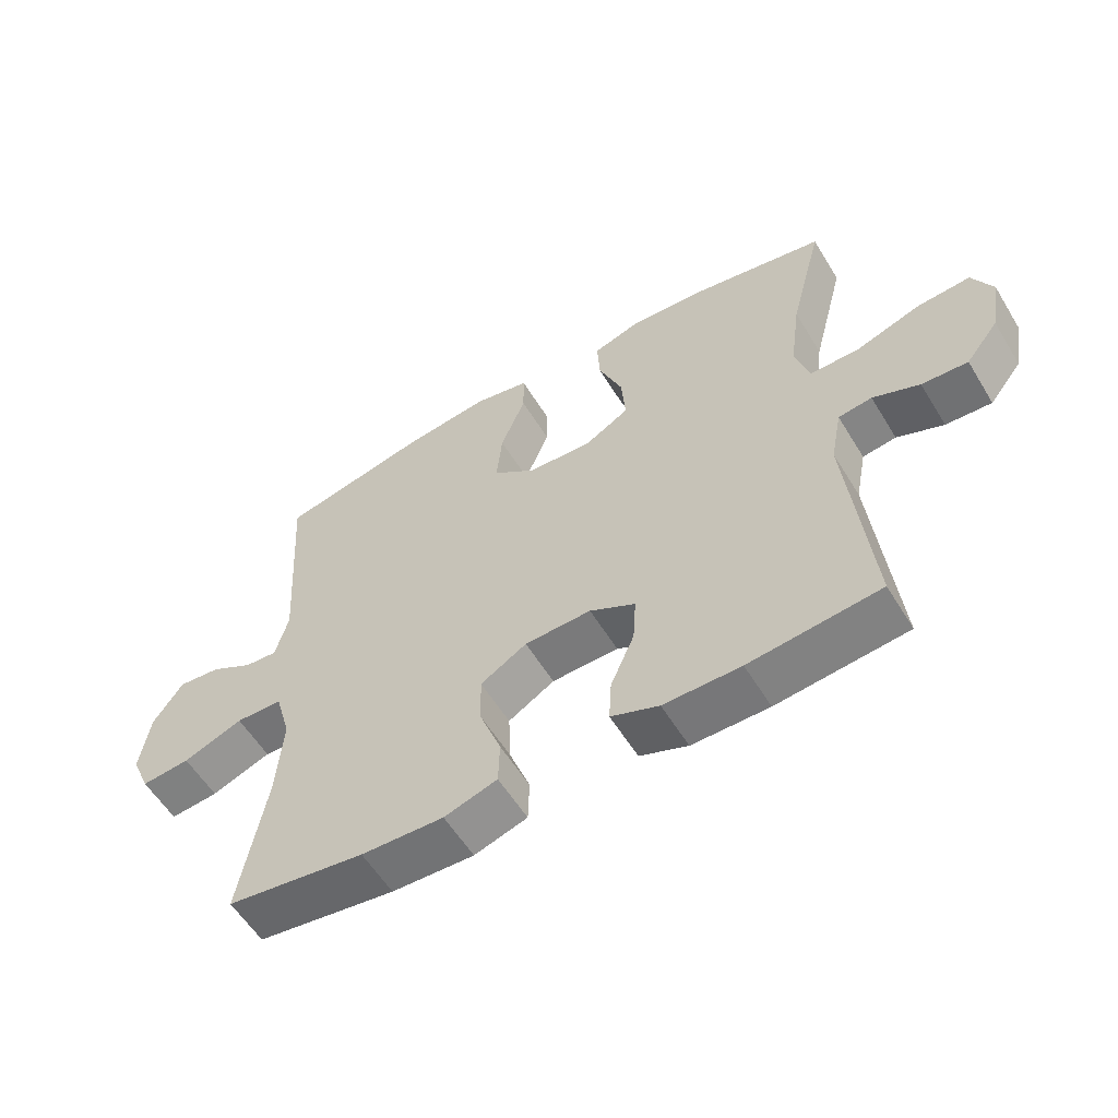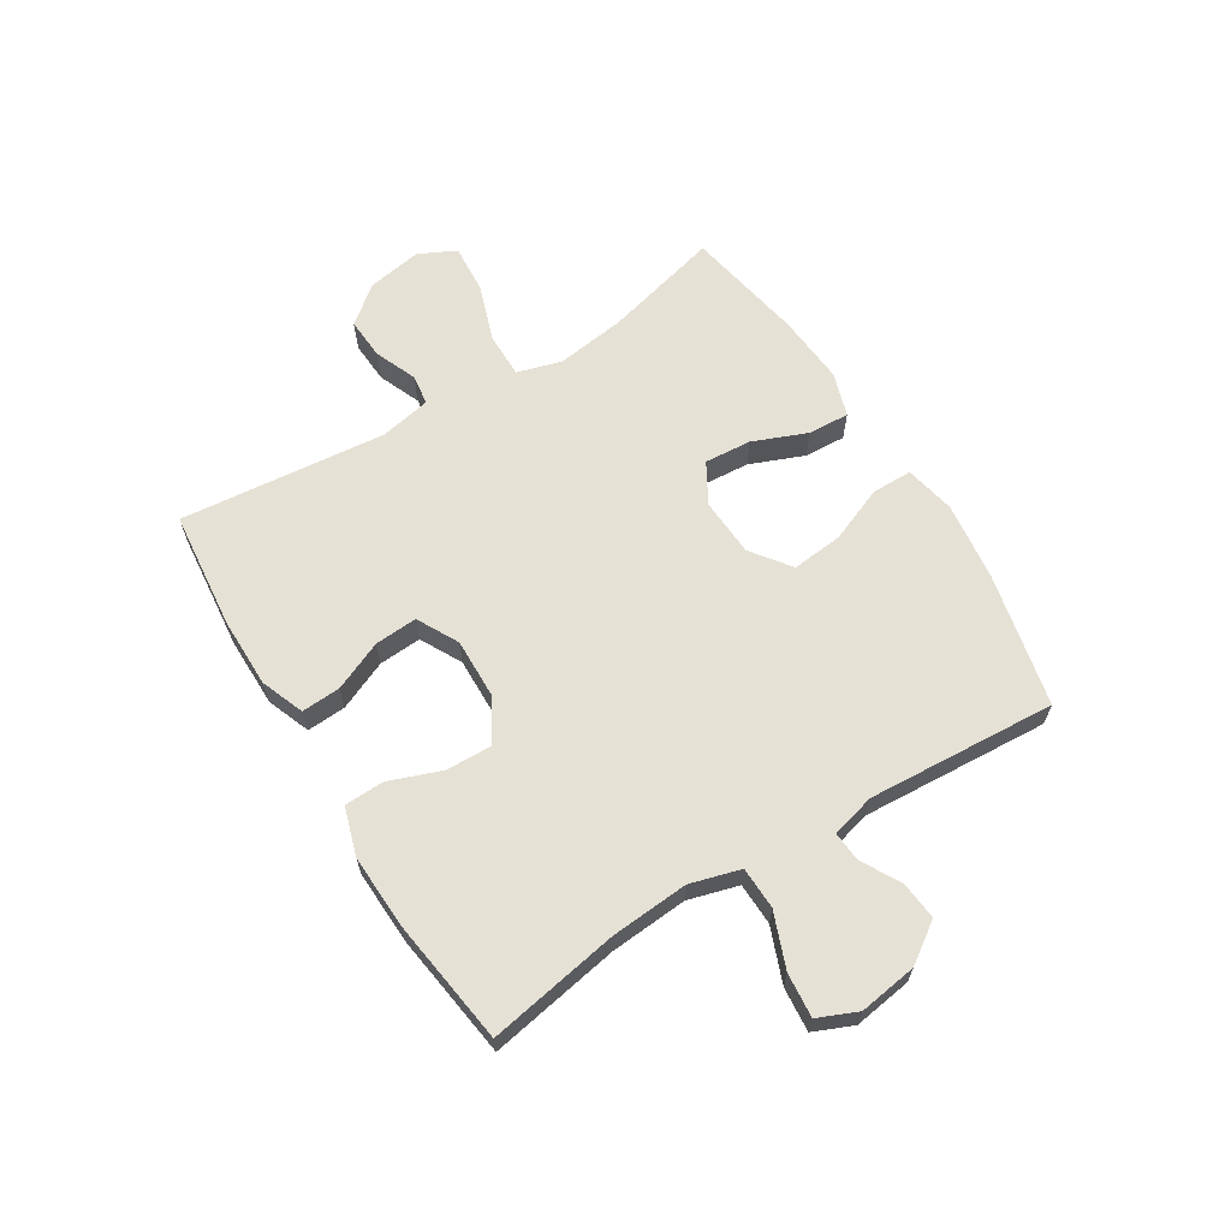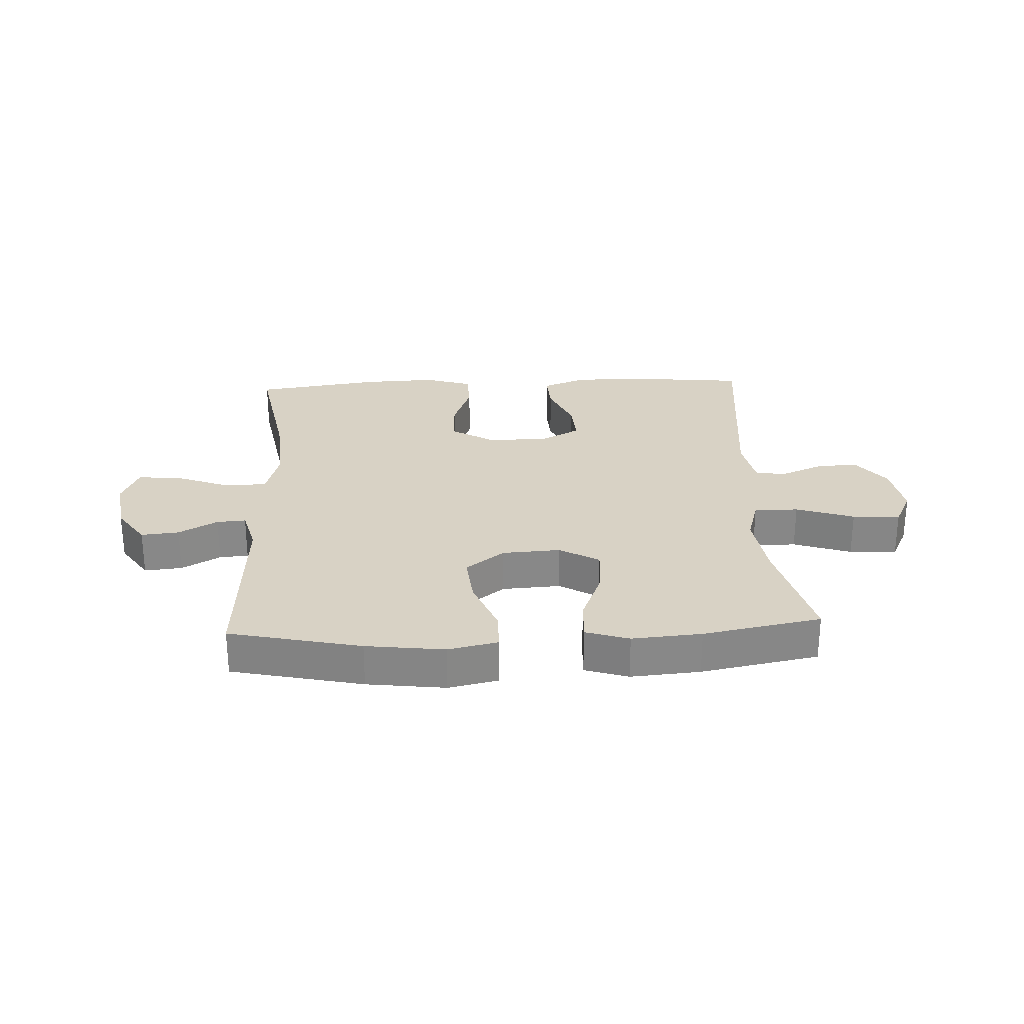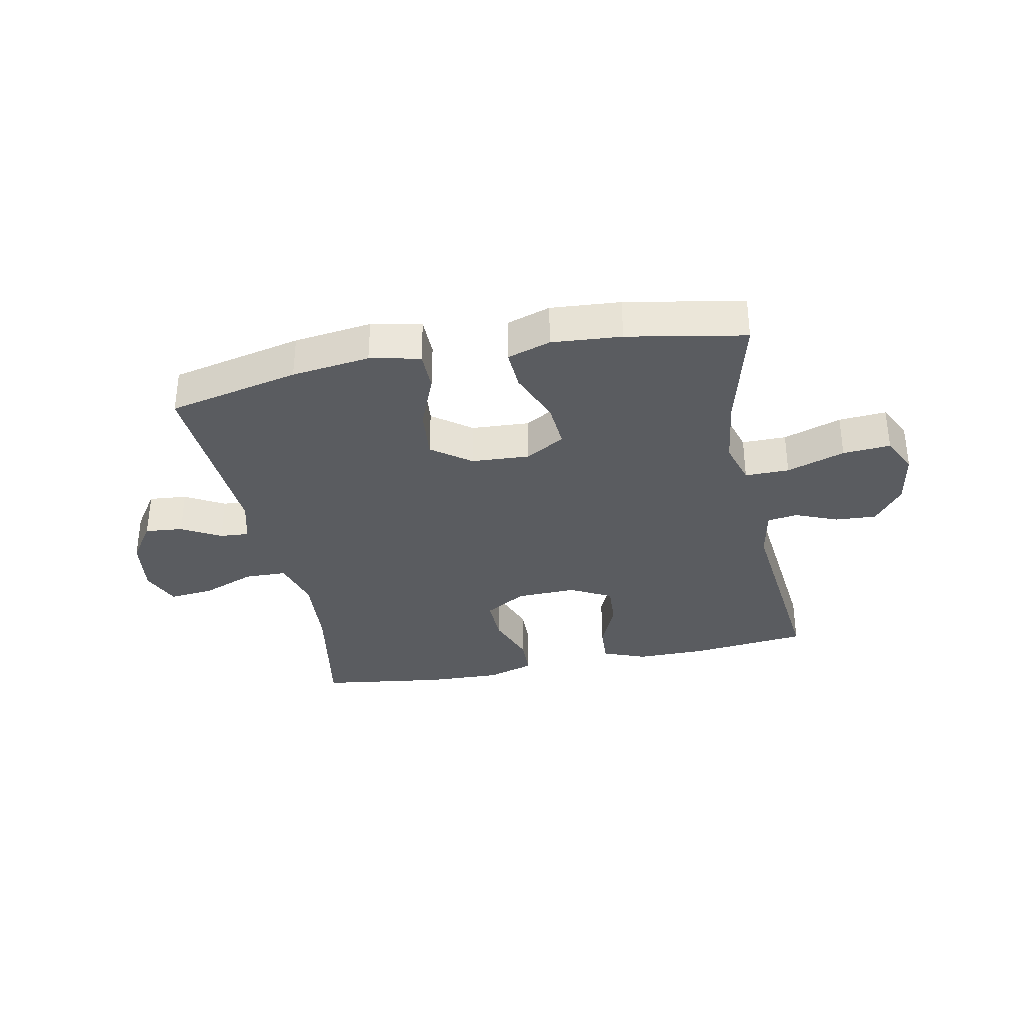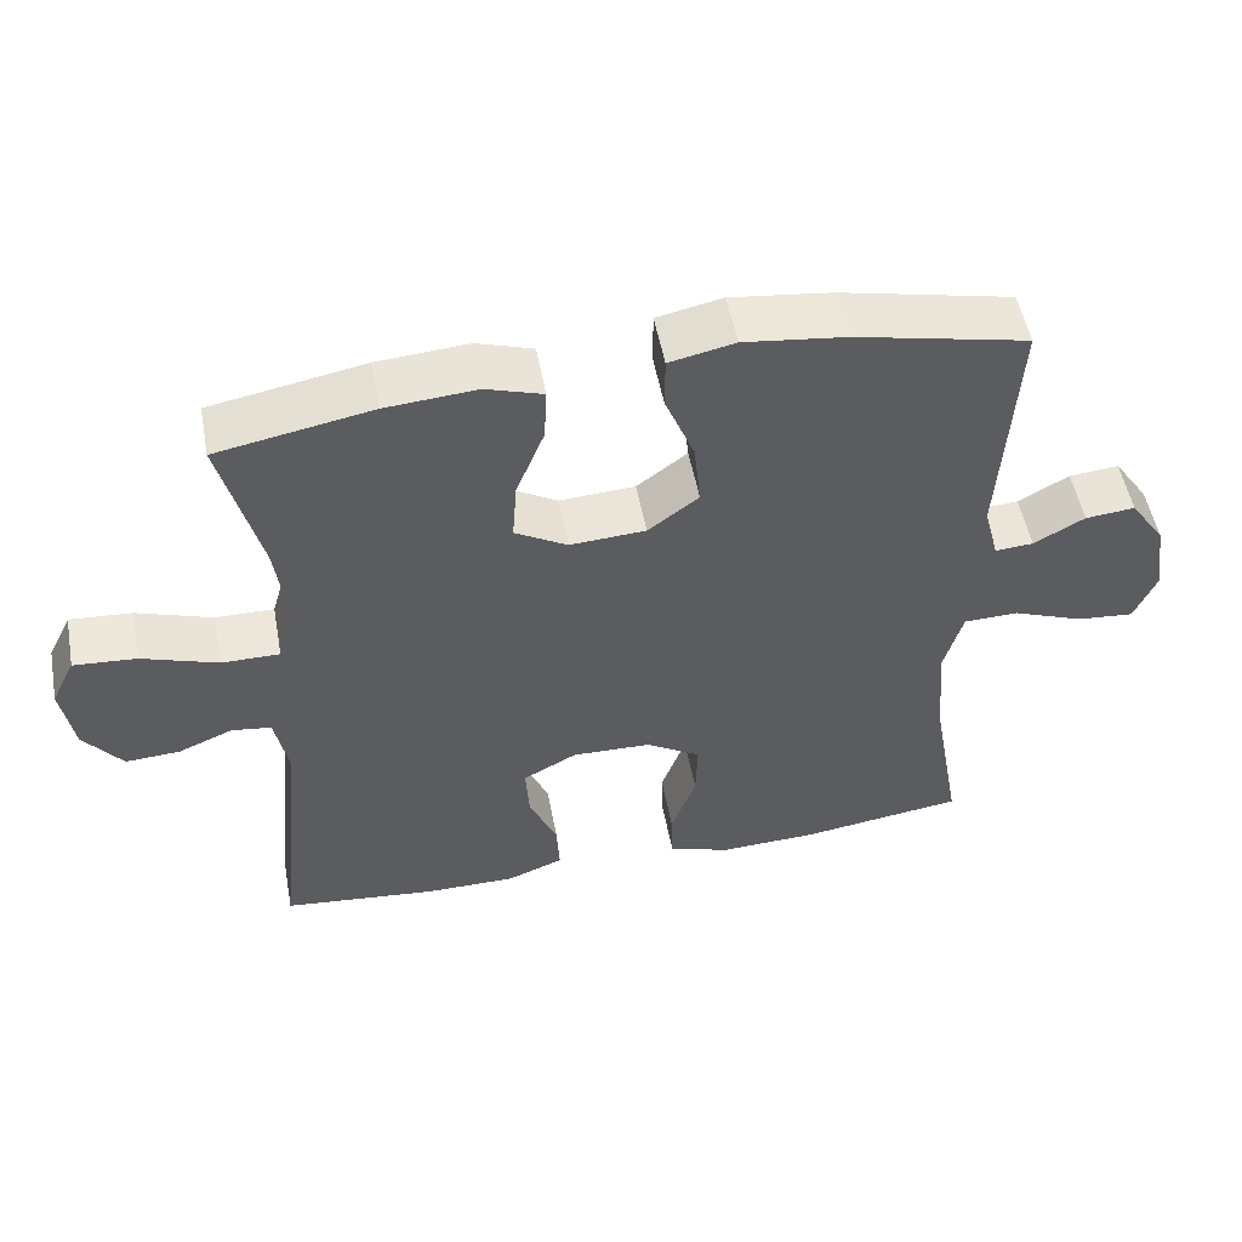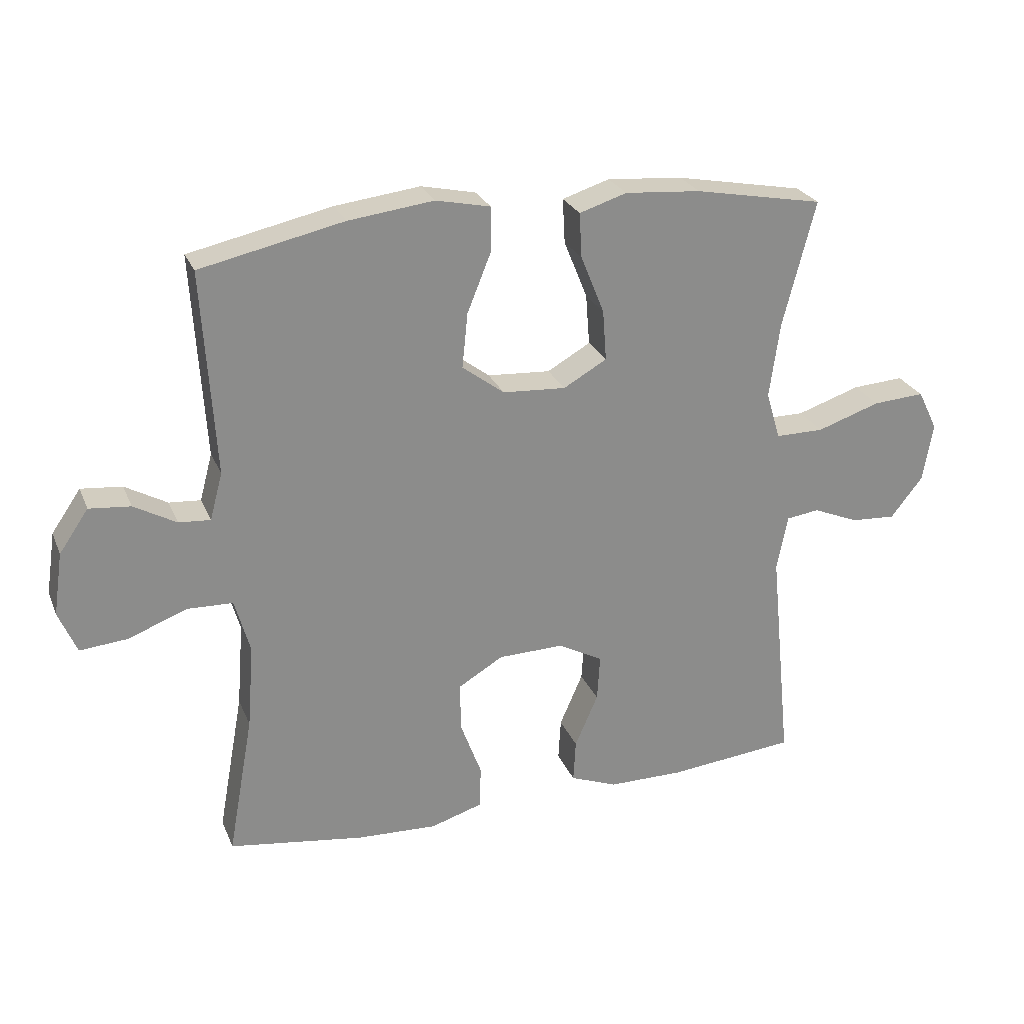
<metadata>
{"format":"obj","ext":"obj","renderer":"f3d","projection":"perspective","resolution":1024,"background":"white","views":[{"elev":-57.3,"azim":31.2,"up":"+Z"},{"elev":64.2,"azim":-121.7,"up":"+Y"},{"elev":27.7,"azim":-2.7,"up":"+Y"},{"elev":-34.2,"azim":11.5,"up":"+Y"},{"elev":52.3,"azim":169.4,"up":"+Z"},{"elev":25.6,"azim":-19.0,"up":"+Z"}]}
</metadata>
<code>
o path2466
v 0.4714 0.0375 -0.1567
v 0.4889 0.0375 -0.06791
v 0.5416 0.0375 -0.0606
v 0.6147 0.0375 -0.09097
v 0.6869 0.0375 -0.09529
v 0.7383 0.0375 -0.03045
v 0.7547 0.0375 0.06413
v 0.7232 0.0375 0.1284
v 0.64 0.0375 0.1227
v 0.5385 0.0375 0.08868
v 0.461 0.0375 0.0884
v 0.4385 0.0375 0.1649
v 0.455 0.0375 0.2851
v 0.5073 0.0375 0.4875
v 0.301 0.0375 0.5261
v 0.1792 0.0375 0.5356
v 0.1033 0.0375 0.5114
v 0.1071 0.0375 0.4399
v 0.1448 0.0375 0.3463
v 0.1509 0.0375 0.2653
v 0.08146 0.0375 0.2255
v -0.01982 0.0375 0.2315
v -0.08747 0.0375 0.2821
v -0.07846 0.0375 0.3703
v -0.03953 0.0375 0.4667
v -0.0399 0.0375 0.5366
v -0.1274 0.0375 0.5552
v -0.2644 0.0375 0.5381
v -0.4947 0.0375 0.4875
v -0.4742 0.0375 0.16
v -0.4945 0.0375 0.08413
v -0.5453 0.0375 0.08786
v -0.6133 0.0375 0.1256
v -0.6797 0.0375 0.1321
v -0.7267 0.0375 0.06353
v -0.7415 0.0375 -0.03711
v -0.7123 0.0375 -0.1053
v -0.6357 0.0375 -0.09844
v -0.5415 0.0375 -0.06227
v -0.4681 0.0375 -0.06444
v -0.4434 0.0375 -0.1517
v -0.4539 0.0375 -0.2871
v -0.4947 0.0375 -0.5142
v -0.2773 0.0375 -0.5448
v -0.1478 0.0375 -0.5501
v -0.0645 0.0375 -0.5242
v -0.06249 0.0375 -0.4553
v -0.09581 0.0375 -0.3656
v -0.0982 0.0375 -0.2861
v -0.02528 0.0375 -0.2426
v 0.07968 0.0375 -0.24
v 0.1515 0.0375 -0.2782
v 0.1468 0.0375 -0.3523
v 0.1096 0.0375 -0.4379
v 0.1057 0.0375 -0.506
v 0.1811 0.0375 -0.535
v 0.3022 0.0375 -0.5353
v 0.5073 0.0375 -0.5142
v 0.4714 -0.0375 -0.1567
v 0.4889 -0.0375 -0.06791
v 0.5416 -0.0375 -0.0606
v 0.6147 -0.0375 -0.09097
v 0.6869 -0.0375 -0.09529
v 0.7383 -0.0375 -0.03045
v 0.7547 -0.0375 0.06413
v 0.7232 -0.0375 0.1284
v 0.64 -0.0375 0.1227
v 0.5385 -0.0375 0.08868
v 0.461 -0.0375 0.0884
v 0.4385 -0.0375 0.1649
v 0.455 -0.0375 0.2851
v 0.5073 -0.0375 0.4875
v 0.301 -0.0375 0.5261
v 0.1792 -0.0375 0.5356
v 0.1033 -0.0375 0.5114
v 0.1071 -0.0375 0.4399
v 0.1448 -0.0375 0.3463
v 0.1509 -0.0375 0.2653
v 0.08146 -0.0375 0.2255
v -0.01982 -0.0375 0.2315
v -0.08747 -0.0375 0.2821
v -0.07846 -0.0375 0.3703
v -0.03953 -0.0375 0.4667
v -0.0399 -0.0375 0.5366
v -0.1274 -0.0375 0.5552
v -0.2644 -0.0375 0.5381
v -0.4947 -0.0375 0.4875
v -0.4742 -0.0375 0.16
v -0.4945 -0.0375 0.08413
v -0.5453 -0.0375 0.08786
v -0.6133 -0.0375 0.1256
v -0.6797 -0.0375 0.1321
v -0.7267 -0.0375 0.06353
v -0.7415 -0.0375 -0.03711
v -0.7123 -0.0375 -0.1053
v -0.6357 -0.0375 -0.09844
v -0.5415 -0.0375 -0.06227
v -0.4681 -0.0375 -0.06444
v -0.4434 -0.0375 -0.1517
v -0.4539 -0.0375 -0.2871
v -0.4947 -0.0375 -0.5142
v -0.2773 -0.0375 -0.5448
v -0.1478 -0.0375 -0.5501
v -0.0645 -0.0375 -0.5242
v -0.06249 -0.0375 -0.4553
v -0.09581 -0.0375 -0.3656
v -0.0982 -0.0375 -0.2861
v -0.02528 -0.0375 -0.2426
v 0.07968 -0.0375 -0.24
v 0.1515 -0.0375 -0.2782
v 0.1468 -0.0375 -0.3523
v 0.1096 -0.0375 -0.4379
v 0.1057 -0.0375 -0.506
v 0.1811 -0.0375 -0.535
v 0.3022 -0.0375 -0.5353
v 0.5073 -0.0375 -0.5142
v -0.0399 0.0375 0.5366
v -0.0399 0.0375 0.5366
v -0.1274 0.0375 0.5552
v -0.2644 0.0375 0.5381
v -0.03953 0.0375 0.4667
v 0.301 0.0375 0.5261
v 0.1792 0.0375 0.5356
v 0.1033 0.0375 0.5114
v 0.1033 0.0375 0.5114
v 0.1071 0.0375 0.4399
v 0.5073 0.0375 0.4875
v 0.5073 0.0375 0.4875
v -0.4947 0.0375 0.4875
v -0.4947 0.0375 0.4875
v -0.07846 0.0375 0.3703
v 0.1448 0.0375 0.3463
v 0.455 0.0375 0.2851
v -0.08747 0.0375 0.2821
v 0.1509 0.0375 0.2653
v 0.1509 0.0375 0.2653
v 0.4385 0.0375 0.1649
v -0.01982 0.0375 0.2315
v -0.4742 0.0375 0.16
v 0.08146 0.0375 0.2255
v 0.461 0.0375 0.0884
v 0.461 0.0375 0.0884
v -0.4945 0.0375 0.08413
v -0.4945 0.0375 0.08413
v -0.6133 0.0375 0.1256
v -0.6797 0.0375 0.1321
v -0.6797 0.0375 0.1321
v -0.7267 0.0375 0.06353
v 0.7547 0.0375 0.06413
v 0.7232 0.0375 0.1284
v 0.7232 0.0375 0.1284
v 0.64 0.0375 0.1227
v -0.5453 0.0375 0.08786
v 0.5385 0.0375 0.08868
v 0.7383 0.0375 -0.03045
v -0.7415 0.0375 -0.03711
v 0.6869 0.0375 -0.09529
v -0.7123 0.0375 -0.1053
v -0.7123 0.0375 -0.1053
v 0.6147 0.0375 -0.09097
v 0.5416 0.0375 -0.0606
v 0.4889 0.0375 -0.06791
v 0.4889 0.0375 -0.06791
v -0.5415 0.0375 -0.06227
v -0.4681 0.0375 -0.06444
v -0.4681 0.0375 -0.06444
v -0.6357 0.0375 -0.09844
v -0.4434 0.0375 -0.1517
v 0.4714 0.0375 -0.1567
v -0.4539 0.0375 -0.2871
v -0.02528 0.0375 -0.2426
v 0.07968 0.0375 -0.24
v 0.1515 0.0375 -0.2782
v 0.1515 0.0375 -0.2782
v -0.0982 0.0375 -0.2861
v -0.0982 0.0375 -0.2861
v 0.1468 0.0375 -0.3523
v -0.09581 0.0375 -0.3656
v 0.1096 0.0375 -0.4379
v -0.06249 0.0375 -0.4553
v 0.1057 0.0375 -0.506
v 0.1057 0.0375 -0.506
v -0.0645 0.0375 -0.5242
v -0.0645 0.0375 -0.5242
v -0.4947 0.0375 -0.5142
v -0.4947 0.0375 -0.5142
v 0.5073 0.0375 -0.5142
v 0.5073 0.0375 -0.5142
v 0.1811 0.0375 -0.535
v -0.1478 0.0375 -0.5501
v 0.3022 0.0375 -0.5353
v -0.2773 0.0375 -0.5448
v -0.0399 -0.0375 0.5366
v -0.0399 -0.0375 0.5366
v -0.1274 -0.0375 0.5552
v -0.2644 -0.0375 0.5381
v -0.03953 -0.0375 0.4667
v 0.301 -0.0375 0.5261
v 0.1792 -0.0375 0.5356
v 0.1033 -0.0375 0.5114
v 0.1033 -0.0375 0.5114
v 0.1071 -0.0375 0.4399
v 0.5073 -0.0375 0.4875
v 0.5073 -0.0375 0.4875
v -0.4947 -0.0375 0.4875
v -0.4947 -0.0375 0.4875
v -0.07846 -0.0375 0.3703
v 0.1448 -0.0375 0.3463
v 0.455 -0.0375 0.2851
v -0.08747 -0.0375 0.2821
v 0.1509 -0.0375 0.2653
v 0.1509 -0.0375 0.2653
v 0.4385 -0.0375 0.1649
v -0.01982 -0.0375 0.2315
v -0.4742 -0.0375 0.16
v 0.08146 -0.0375 0.2255
v 0.461 -0.0375 0.0884
v 0.461 -0.0375 0.0884
v -0.4945 -0.0375 0.08413
v -0.4945 -0.0375 0.08413
v -0.6133 -0.0375 0.1256
v -0.6797 -0.0375 0.1321
v -0.6797 -0.0375 0.1321
v -0.7267 -0.0375 0.06353
v 0.7547 -0.0375 0.06413
v 0.7232 -0.0375 0.1284
v 0.7232 -0.0375 0.1284
v 0.64 -0.0375 0.1227
v -0.5453 -0.0375 0.08786
v 0.5385 -0.0375 0.08868
v 0.7383 -0.0375 -0.03045
v -0.7415 -0.0375 -0.03711
v 0.6869 -0.0375 -0.09529
v -0.7123 -0.0375 -0.1053
v -0.7123 -0.0375 -0.1053
v 0.6147 -0.0375 -0.09097
v 0.5416 -0.0375 -0.0606
v 0.4889 -0.0375 -0.06791
v 0.4889 -0.0375 -0.06791
v -0.5415 -0.0375 -0.06227
v -0.4681 -0.0375 -0.06444
v -0.4681 -0.0375 -0.06444
v -0.6357 -0.0375 -0.09844
v -0.4434 -0.0375 -0.1517
v 0.4714 -0.0375 -0.1567
v -0.4539 -0.0375 -0.2871
v -0.02528 -0.0375 -0.2426
v 0.07968 -0.0375 -0.24
v 0.1515 -0.0375 -0.2782
v 0.1515 -0.0375 -0.2782
v -0.0982 -0.0375 -0.2861
v -0.0982 -0.0375 -0.2861
v 0.1468 -0.0375 -0.3523
v -0.09581 -0.0375 -0.3656
v 0.1096 -0.0375 -0.4379
v -0.06249 -0.0375 -0.4553
v 0.1057 -0.0375 -0.506
v 0.1057 -0.0375 -0.506
v -0.0645 -0.0375 -0.5242
v -0.0645 -0.0375 -0.5242
v -0.4947 -0.0375 -0.5142
v -0.4947 -0.0375 -0.5142
v 0.5073 -0.0375 -0.5142
v 0.5073 -0.0375 -0.5142
v 0.1811 -0.0375 -0.535
v -0.1478 -0.0375 -0.5501
v 0.3022 -0.0375 -0.5353
v -0.2773 -0.0375 -0.5448
f 208 199 202
f 217 238 230
f 221 224 229
f 241 247 214
f 229 240 219
f 215 210 196
f 245 253 267
f 216 217 211
f 268 246 261
f 211 209 208
f 210 207 196
f 240 229 243
f 198 208 209
f 198 209 203
f 231 236 233
f 238 249 245
f 231 228 236
f 267 253 265
f 214 247 216
f 251 246 254
f 266 254 268
f 228 225 226
f 217 248 238
f 210 241 214
f 202 199 200
f 244 251 241
f 253 255 265
f 228 231 225
f 230 238 237
f 245 267 263
f 265 255 257
f 249 238 248
f 230 236 228
f 253 245 249
f 230 237 236
f 247 248 216
f 208 198 199
f 195 207 197
f 205 215 196
f 219 241 215
f 259 256 266
f 254 266 256
f 211 213 209
f 246 251 244
f 196 207 195
f 241 251 247
f 268 254 246
f 248 217 216
f 215 241 210
f 211 217 213
f 195 197 193
f 232 243 224
f 241 219 240
f 234 243 232
f 222 224 221
f 224 243 229
f 118 27 85 194
f 27 28 86 85
f 25 26 84 83
f 15 16 74 73
f 16 125 201 74
f 17 18 76 75
f 128 15 73 204
f 28 130 206 86
f 24 25 83 82
f 18 19 77 76
f 13 14 72 71
f 23 24 82 81
f 19 136 212 77
f 12 13 71 70
f 22 23 81 80
f 29 30 88 87
f 20 21 79 78
f 21 22 80 79
f 142 12 70 218
f 30 144 220 88
f 33 147 223 91
f 34 35 93 92
f 7 151 227 65
f 8 9 67 66
f 32 33 91 90
f 9 10 68 67
f 10 11 69 68
f 31 32 90 89
f 6 7 65 64
f 35 36 94 93
f 5 6 64 63
f 36 159 235 94
f 4 5 63 62
f 3 4 62 61
f 163 3 61 239
f 39 166 242 97
f 38 39 97 96
f 37 38 96 95
f 40 41 99 98
f 1 2 60 59
f 41 42 100 99
f 50 51 109 108
f 51 174 250 109
f 176 50 108 252
f 52 53 111 110
f 48 49 107 106
f 53 54 112 111
f 47 48 106 105
f 54 182 258 112
f 184 47 105 260
f 42 186 262 100
f 188 1 59 264
f 55 56 114 113
f 45 46 104 103
f 57 58 116 115
f 56 57 115 114
f 44 45 103 102
f 43 44 102 101
f 132 126 123
f 141 154 162
f 145 153 148
f 165 138 171
f 153 143 164
f 139 120 134
f 169 191 177
f 140 135 141
f 192 185 170
f 135 132 133
f 134 120 131
f 164 167 153
f 122 133 132
f 122 127 133
f 155 157 160
f 162 169 173
f 155 160 152
f 191 189 177
f 138 140 171
f 175 178 170
f 190 192 178
f 152 150 149
f 141 162 172
f 134 138 165
f 126 124 123
f 168 165 175
f 177 189 179
f 152 149 155
f 154 161 162
f 169 187 191
f 189 181 179
f 173 172 162
f 154 152 160
f 177 173 169
f 154 160 161
f 171 140 172
f 132 123 122
f 119 121 131
f 129 120 139
f 143 139 165
f 183 190 180
f 178 180 190
f 135 133 137
f 170 168 175
f 120 119 131
f 165 171 175
f 192 170 178
f 172 140 141
f 139 134 165
f 135 137 141
f 119 117 121
f 156 148 167
f 165 164 143
f 158 156 167
f 146 145 148
f 148 153 167

</code>
